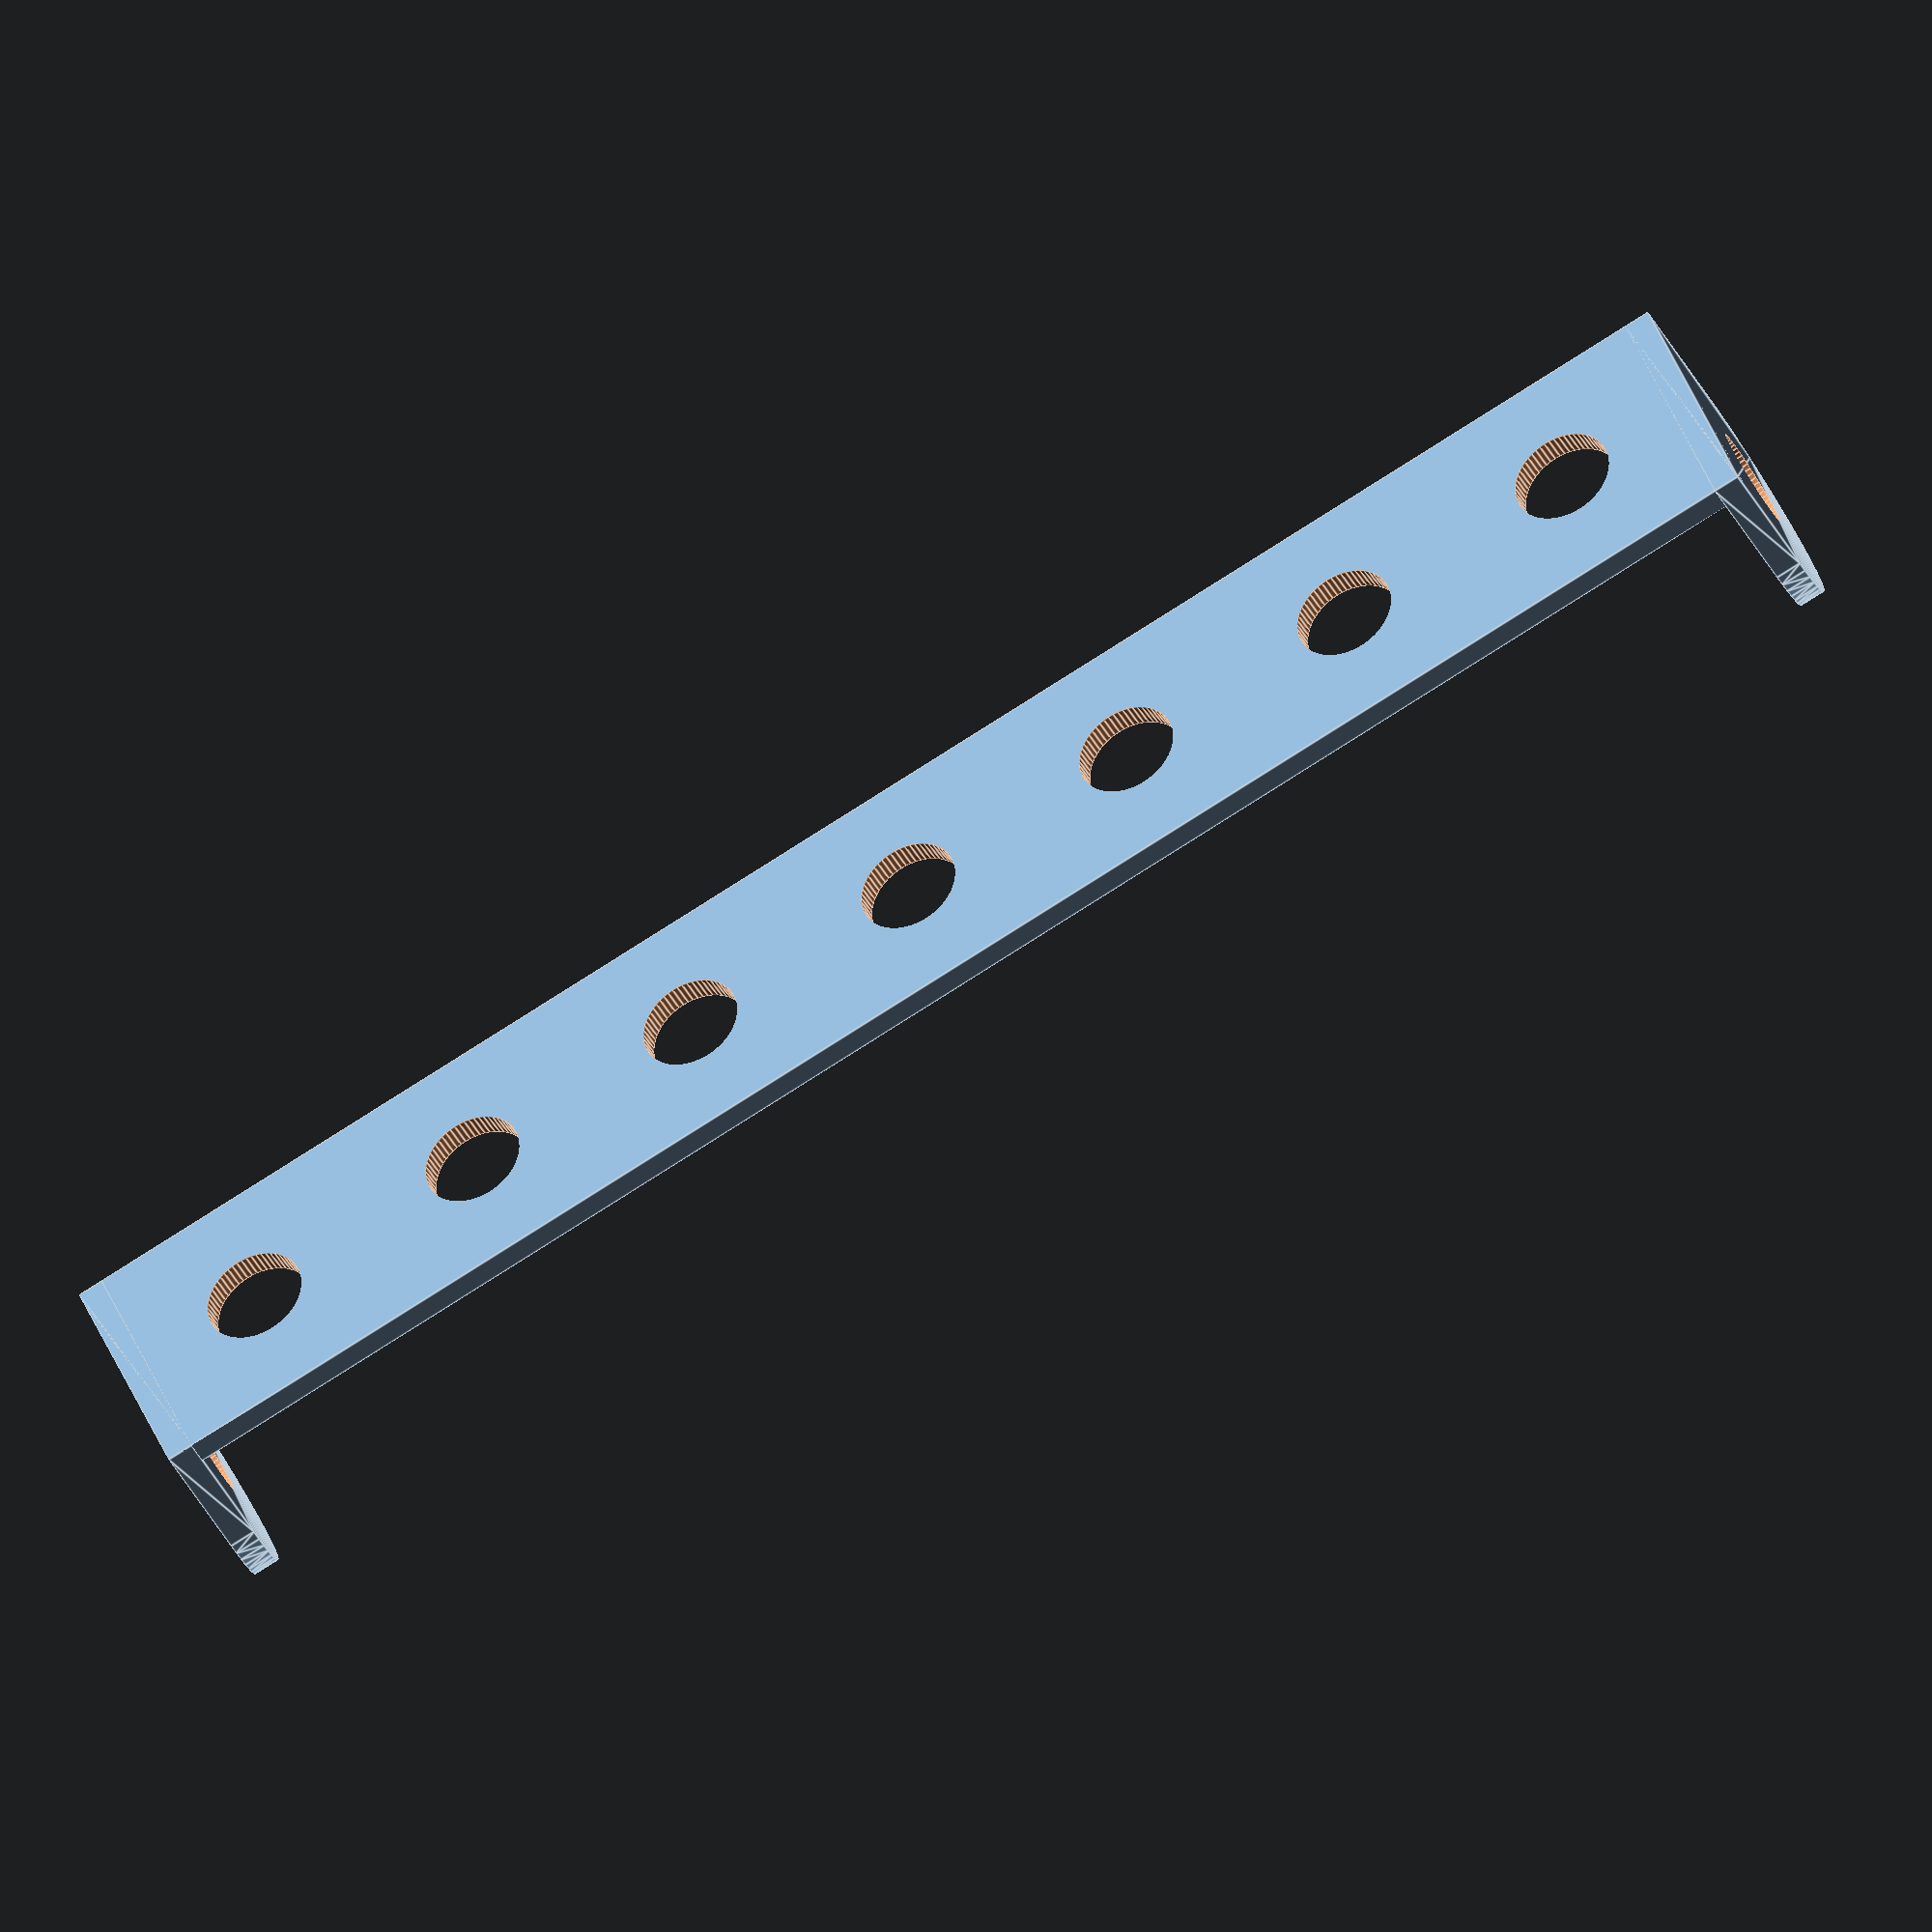
<openscad>
eps = 0.01;

module u_profile_red(n)
{
  d = 4;
  vert_wall = 11.0;
  d2d = 6.0;
  d2e_v = 3.3;
  d2e_h = 4.0;
  w = 10.15;
  h = 1.06;
  l = (n-1)*d2d + n*d + 2*d2e_h;
  wall_h = 11;

  // lower side
  l_size = [l, w, h];
  difference()
  {
    translate([-l_size[0]/2, -l_size[1]/2, 0])
      cube(l_size);
    // screw holes
    off_x = (n%2==1) ? 0 : d2d/2 + d/2;
    for(i=[0:floor(n/2)])
      for(dx=[-1,+1])
        translate([dx*(off_x + i*(d2d+2*d/2)), 0, -eps])
          cylinder(d=d, h=h+2*eps, $fn=60);
  }
  // walls
  for(dx=[-1,+1])
    translate([dx*(l_size[0]-h)/2, 0, 0])
      difference()
      {
        // wall
        hull()
        {
          translate([-h/2, -w/2, 0])
            cube([h, w, h]);
          translate([-h/2, 0, wall_h-w/2])
            rotate([0, 90, 0])
              cylinder(d=w, h=h, $fn=60);
        }
        // screw hole
        translate([-h/2-eps, 0, wall_h-d2e_v-d/2])
          rotate([0, 90, 0])
            cylinder(d=d, h=h+2*eps, $fn=60);
      }
}

u_profile_red(n=7);

</openscad>
<views>
elev=218.4 azim=22.1 roll=335.9 proj=o view=edges
</views>
